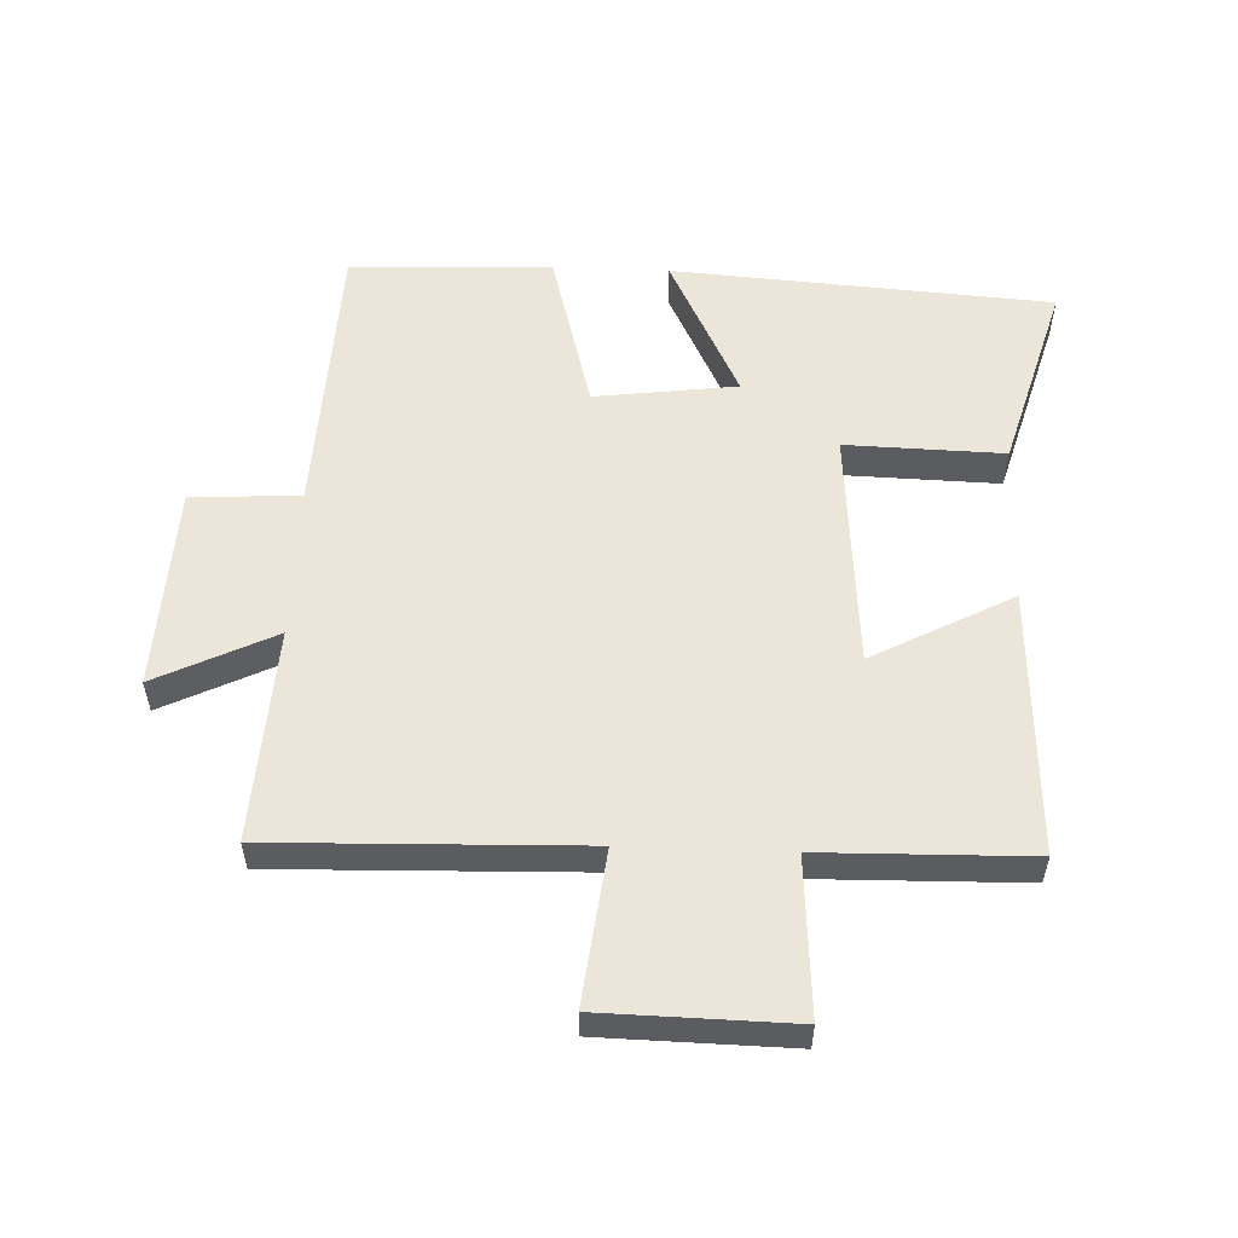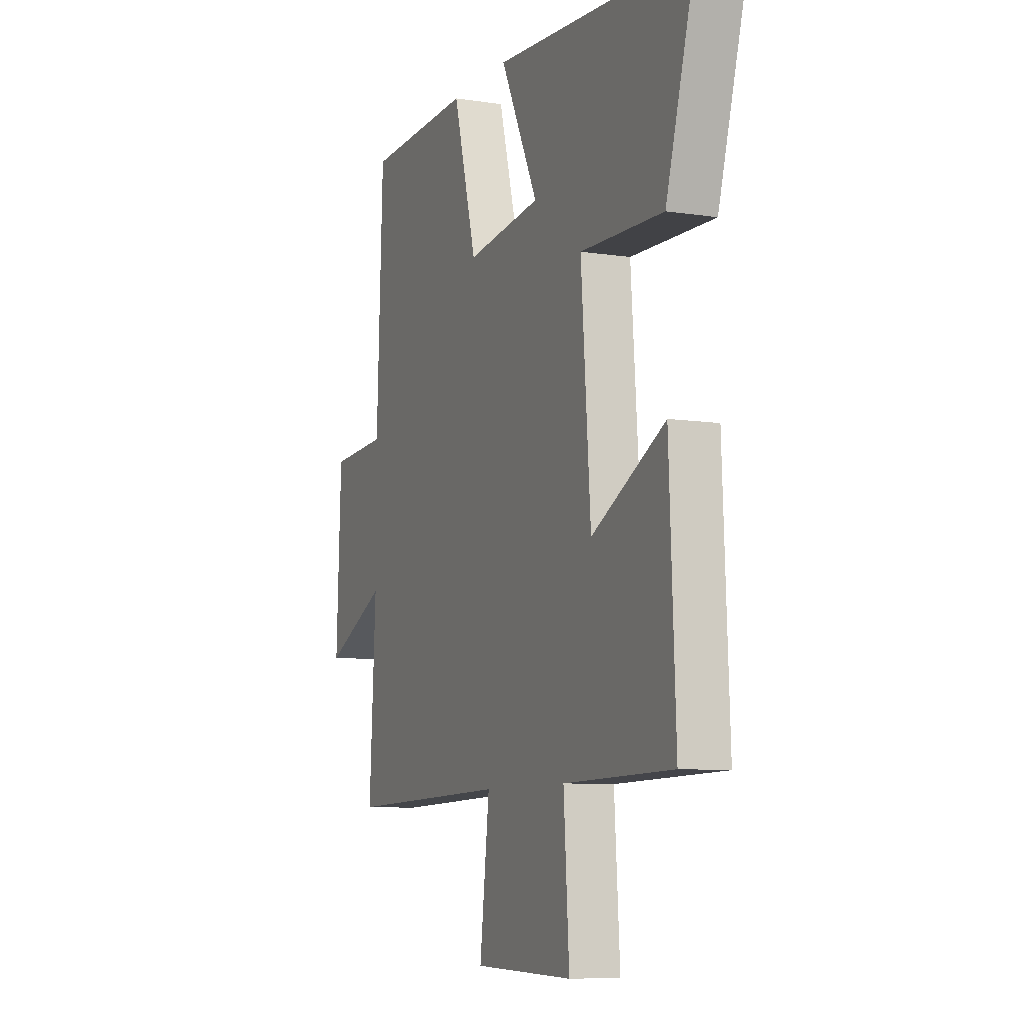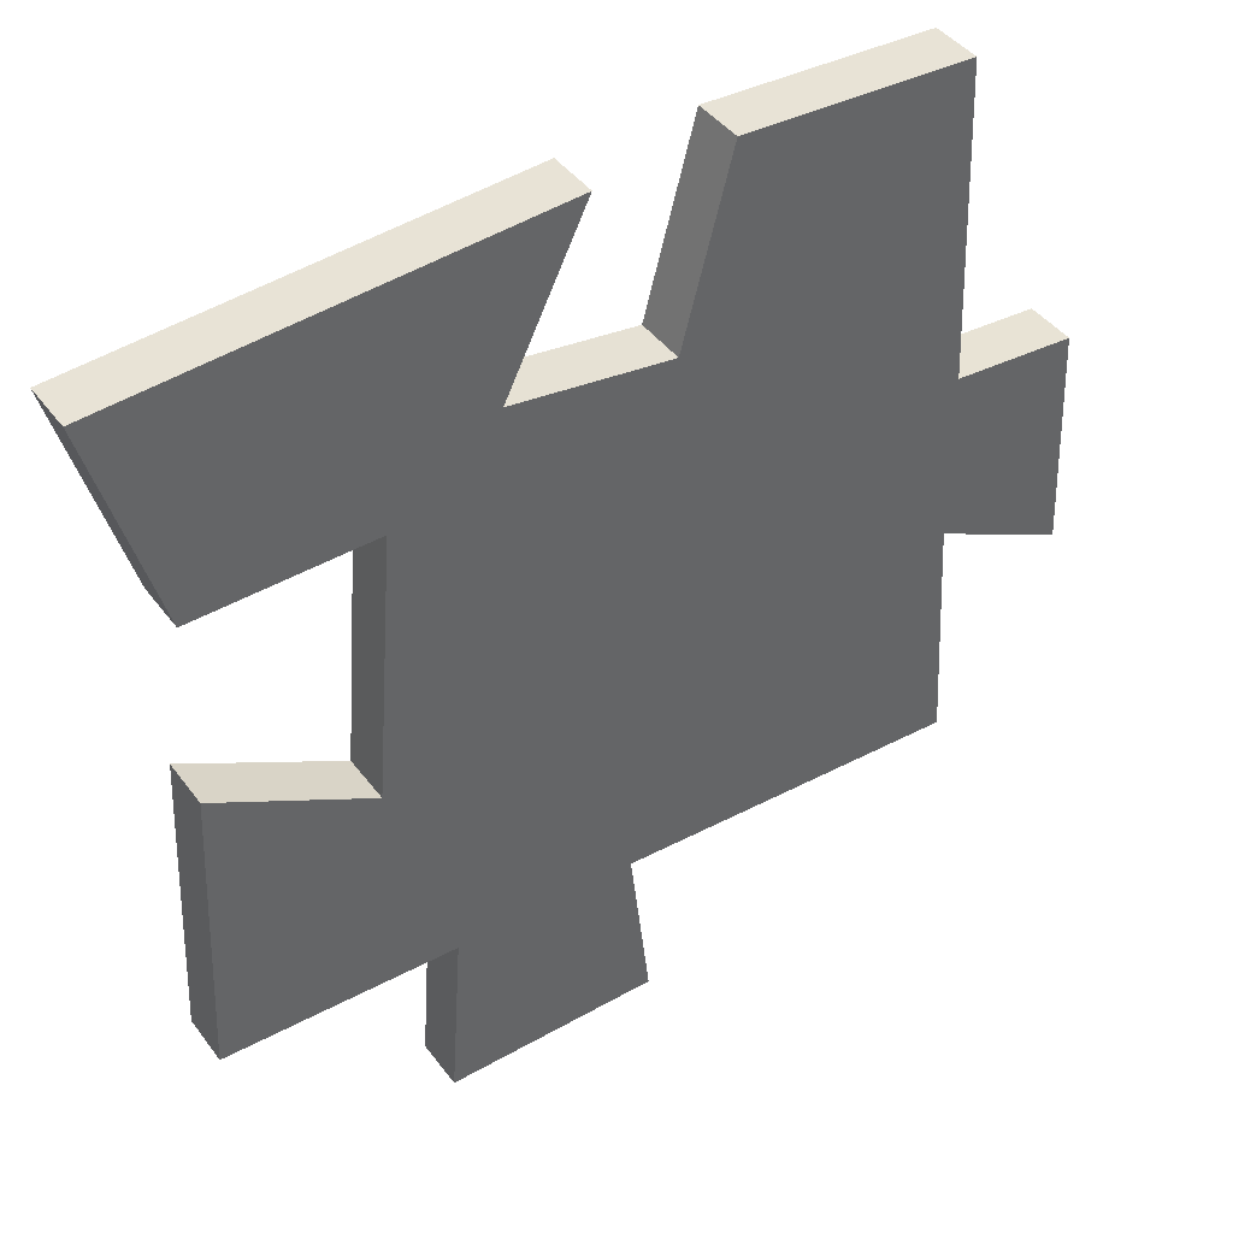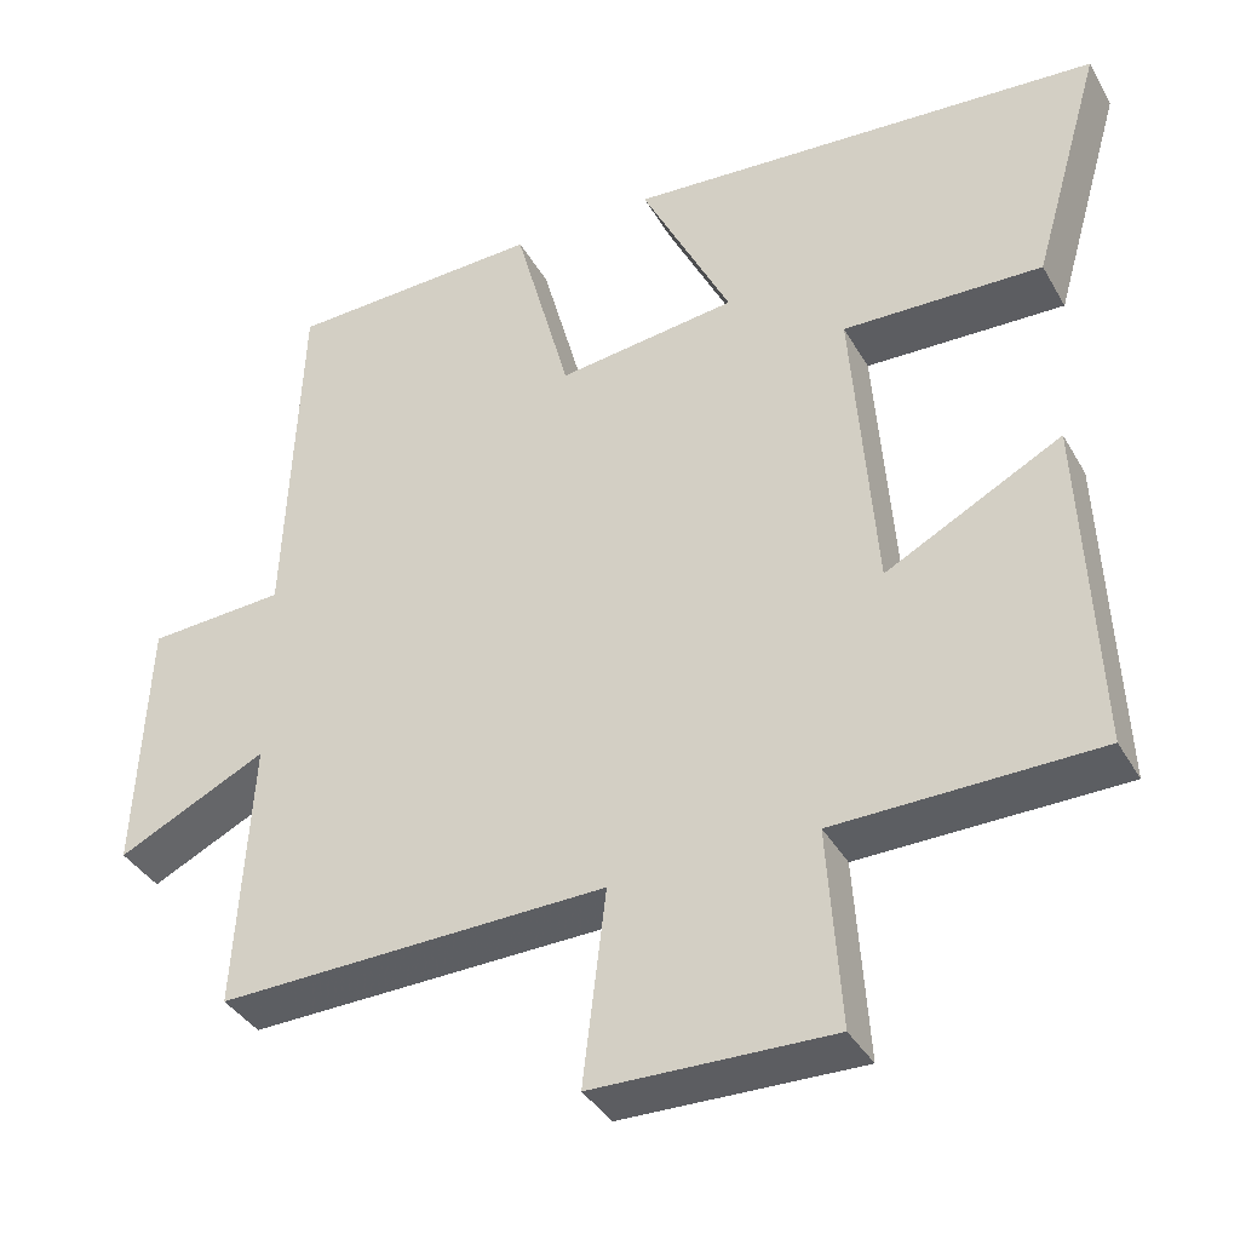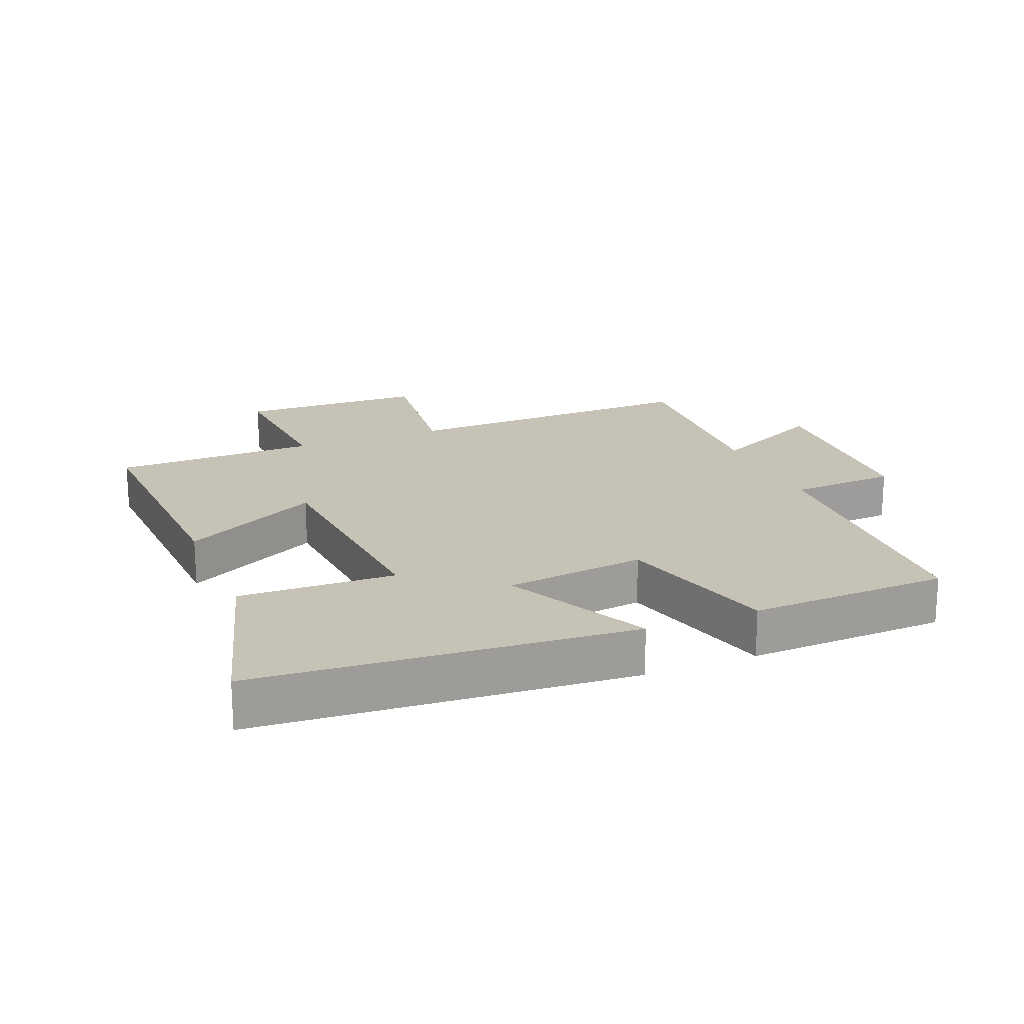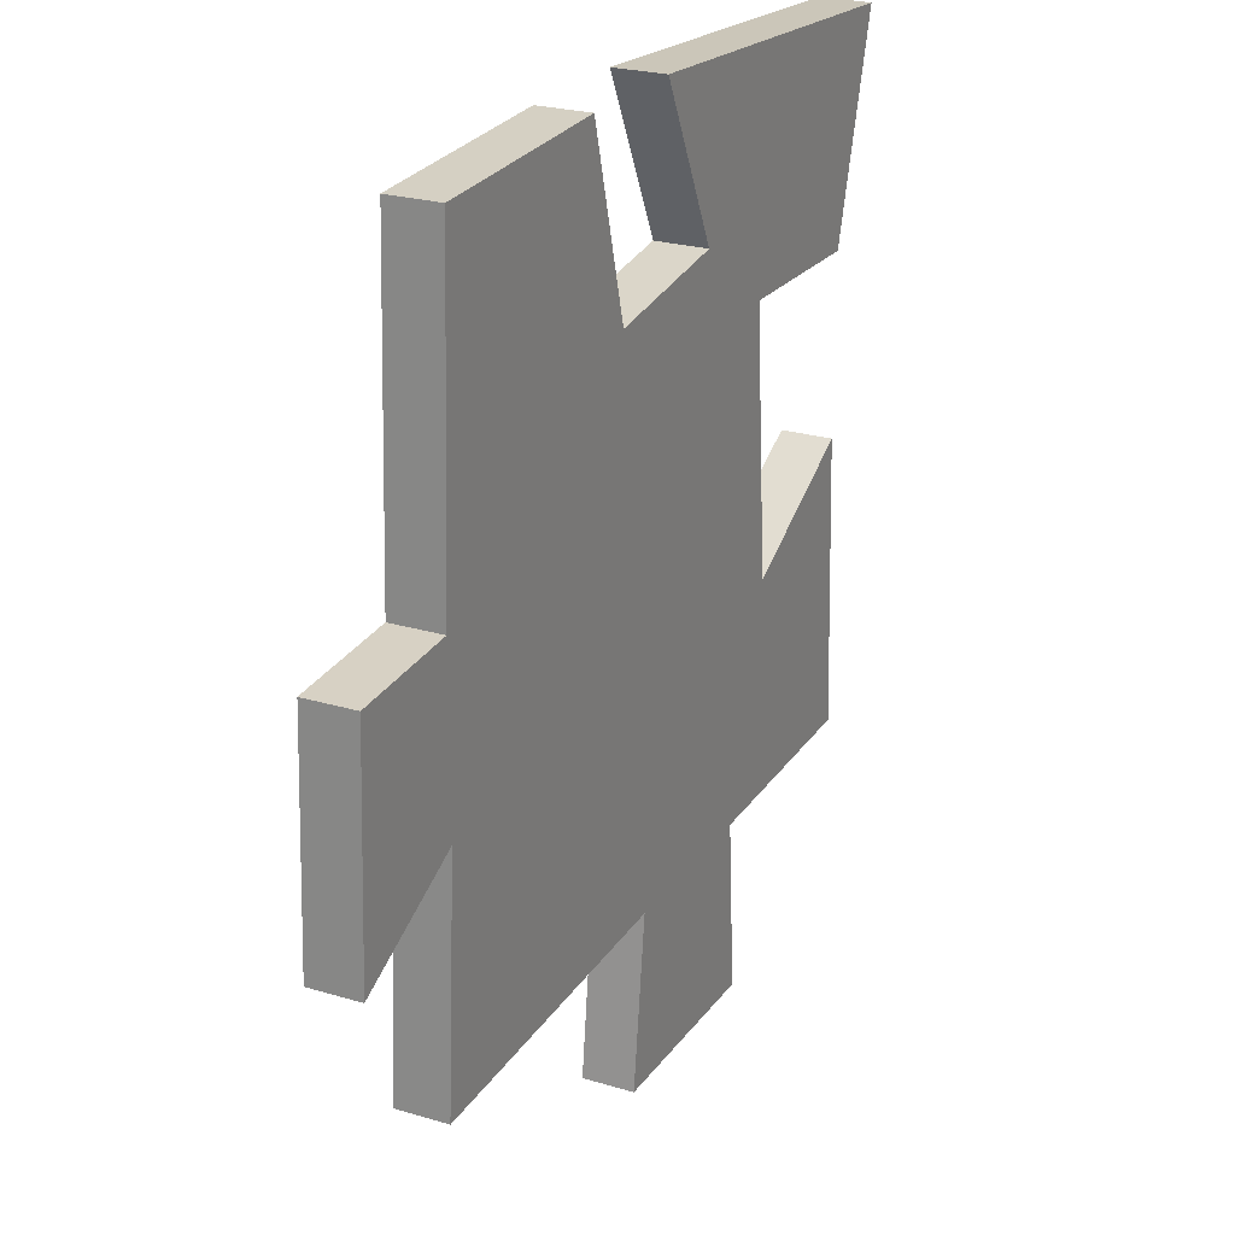
<metadata>
{"format":"obj","ext":"obj","renderer":"f3d","projection":"perspective","resolution":1024,"background":"white","views":[{"elev":55.1,"azim":-177.8,"up":"+Y"},{"elev":-8.2,"azim":-113.0,"up":"+Z"},{"elev":42.2,"azim":-33.5,"up":"+Z"},{"elev":-37.7,"azim":-153.3,"up":"+Z"},{"elev":19.2,"azim":-22.2,"up":"+Y"},{"elev":24.4,"azim":116.3,"up":"+Z"}]}
</metadata>
<code>
v 0.519 0.07 -0.513
v 0.046 0.07 -0.5
v 0.074 0.07 -0.735
v -0.216 0.07 -0.741
v -0.2 0.07 -0.5
v -0.518 0.07 -0.494
v -0.5 0.07 -0.085
v -0.286 0.07 -0.198
v -0.258 0.07 0.172
v -0.5 0.07 0.165
v -0.585 0.07 0.458
v -0.004 0.07 0.5
v -0.114 0.07 0.276
v 0.104 0.07 0.248
v 0.172 0.07 0.5
v 0.482 0.07 0.488
v 0.5 0.07 0.051
v 0.667 0.07 0.041
v 0.681 0.07 -0.273
v 0.5 0.07 -0.185
v 0.519 0 -0.513
v 0.046 0 -0.5
v 0.074 0 -0.735
v -0.216 0 -0.741
v -0.2 0 -0.5
v -0.518 0 -0.494
v -0.5 0 -0.085
v -0.286 0 -0.198
v -0.258 0 0.172
v -0.5 0 0.165
v -0.585 0 0.458
v -0.004 0 0.5
v -0.114 0 0.276
v 0.104 0 0.248
v 0.172 0 0.5
v 0.482 0 0.488
v 0.5 0 0.051
v 0.667 0 0.041
v 0.681 0 -0.273
v 0.5 0 -0.185
f 17 18 19 20
f 16 17 20
f 15 16 20
f 14 15 20
f 20 1 2
f 14 20 2
f 13 14 2
f 11 12 13
f 10 11 13
f 9 10 13
f 13 2 3
f 9 13 3
f 8 9 3
f 5 6 7 8
f 5 8 3
f 3 4 5
f 40 39 38 37
f 40 37 36
f 40 36 35
f 40 35 34
f 22 21 40
f 22 40 34
f 22 34 33
f 33 32 31
f 33 31 30
f 33 30 29
f 23 22 33
f 23 33 29
f 23 29 28
f 28 27 26 25
f 23 28 25
f 25 24 23
f 1 21 22 2
f 2 22 23 3
f 3 23 24 4
f 4 24 25 5
f 5 25 26 6
f 6 26 27 7
f 7 27 28 8
f 8 28 29 9
f 9 29 30 10
f 10 30 31 11
f 11 31 32 12
f 12 32 33 13
f 13 33 34 14
f 14 34 35 15
f 15 35 36 16
f 16 36 37 17
f 17 37 38 18
f 18 38 39 19
f 19 39 40 20
f 20 40 21 1

</code>
